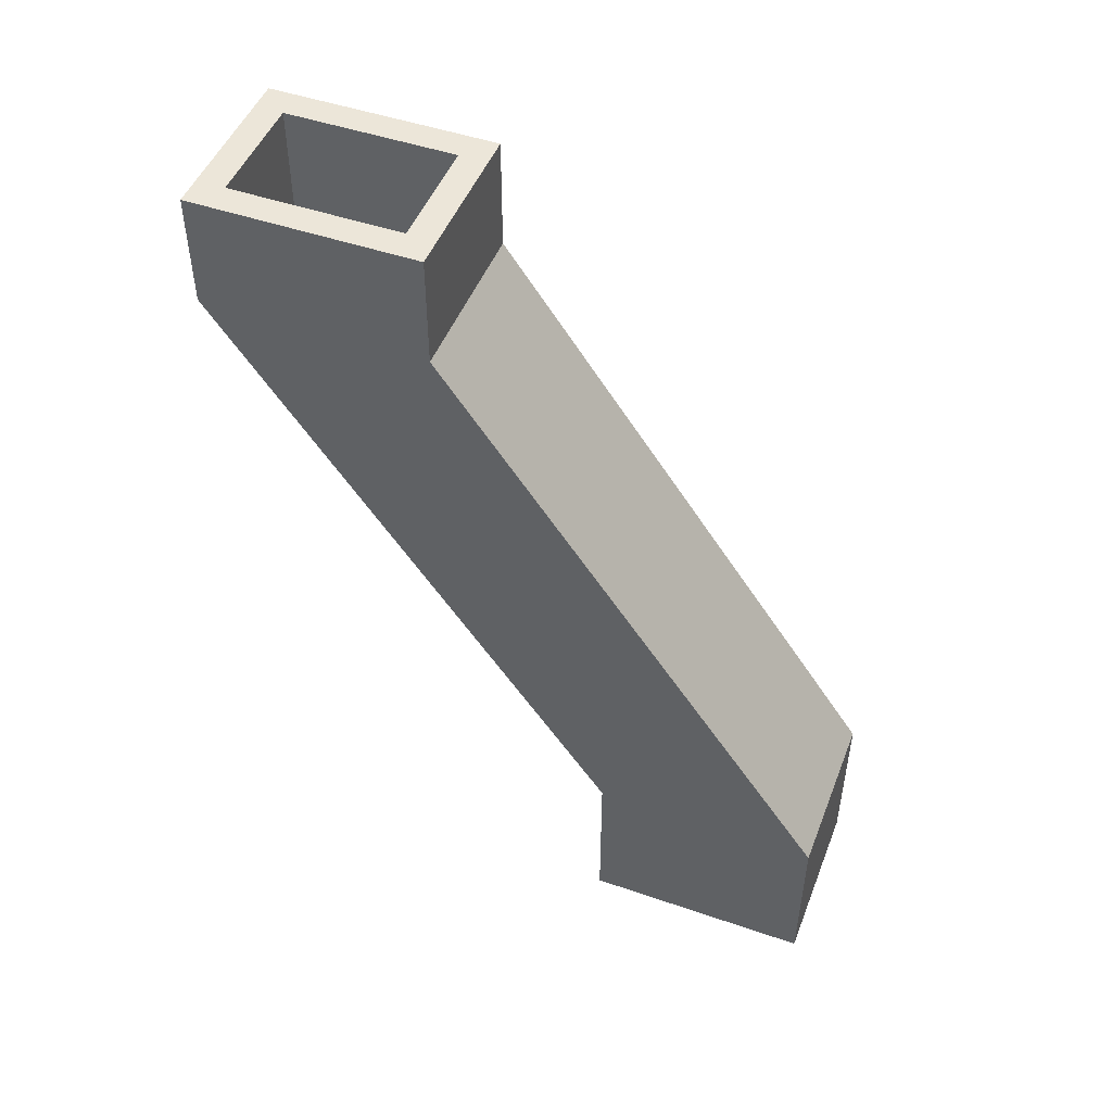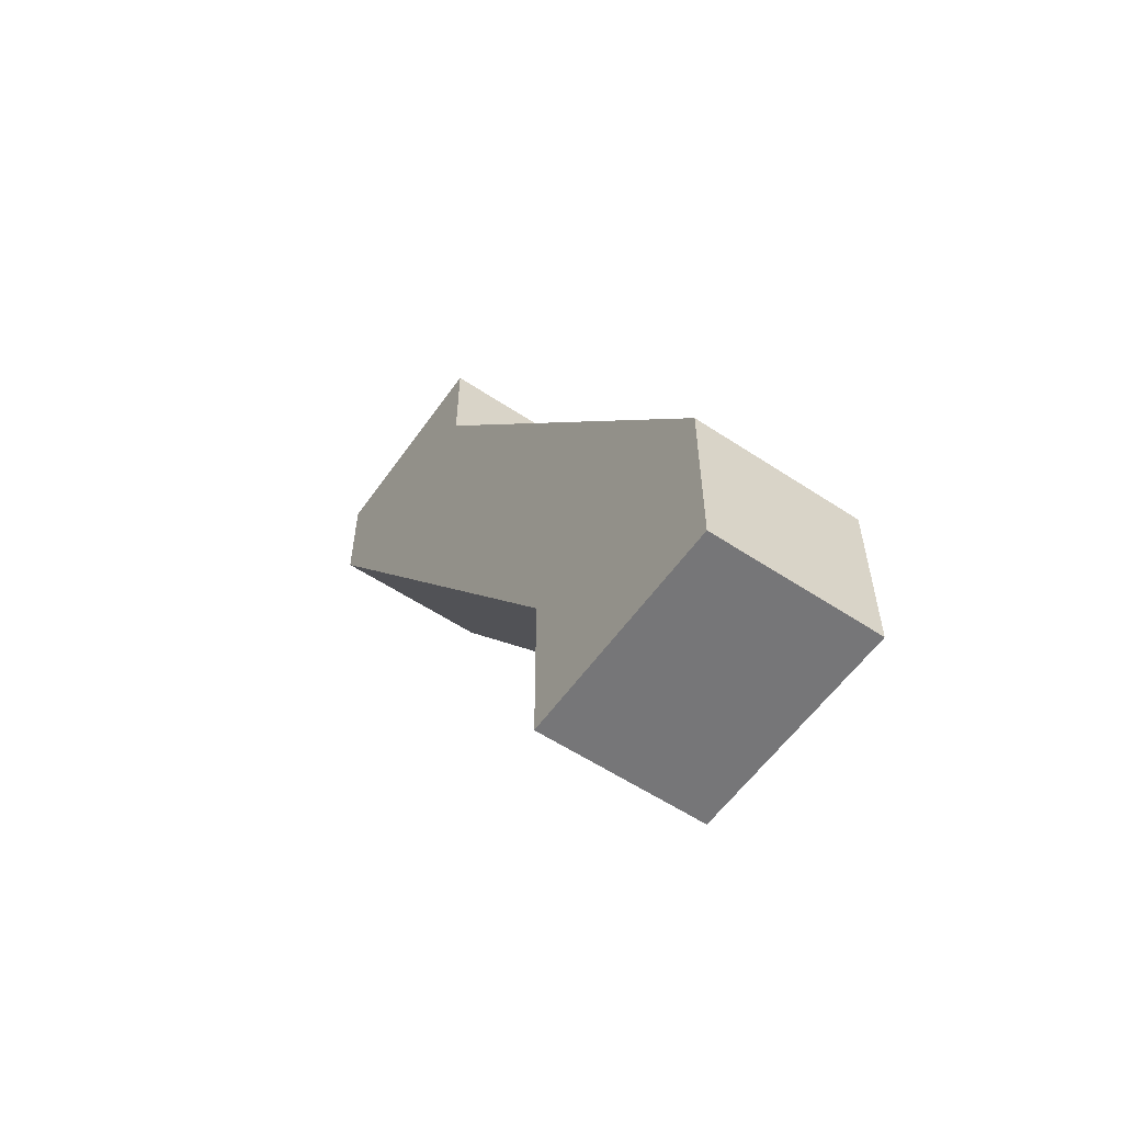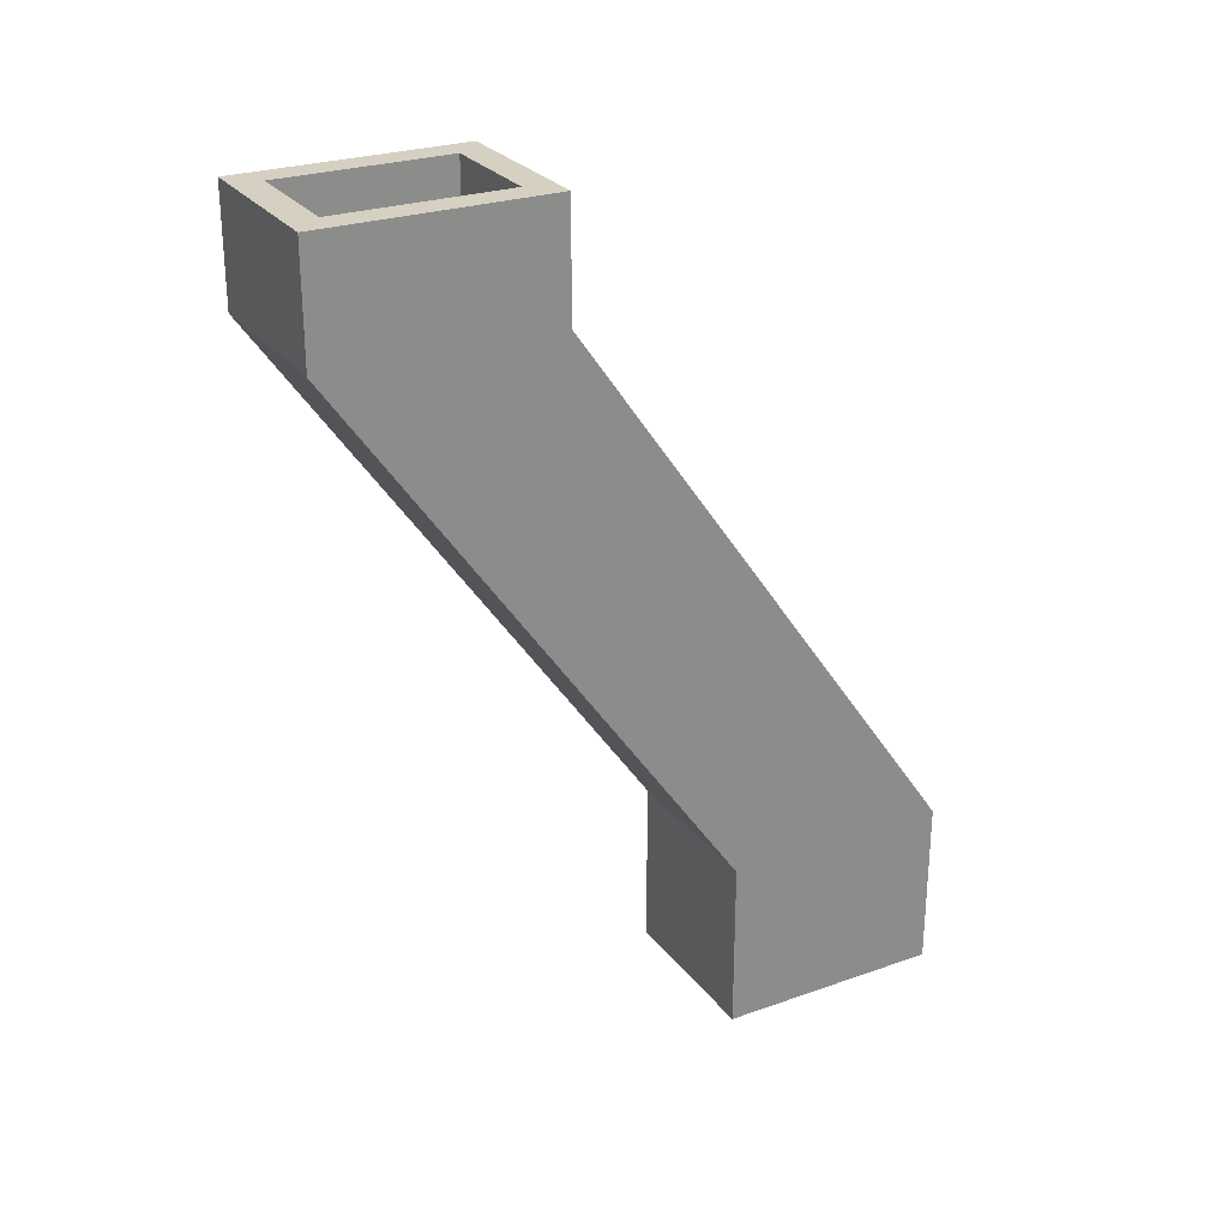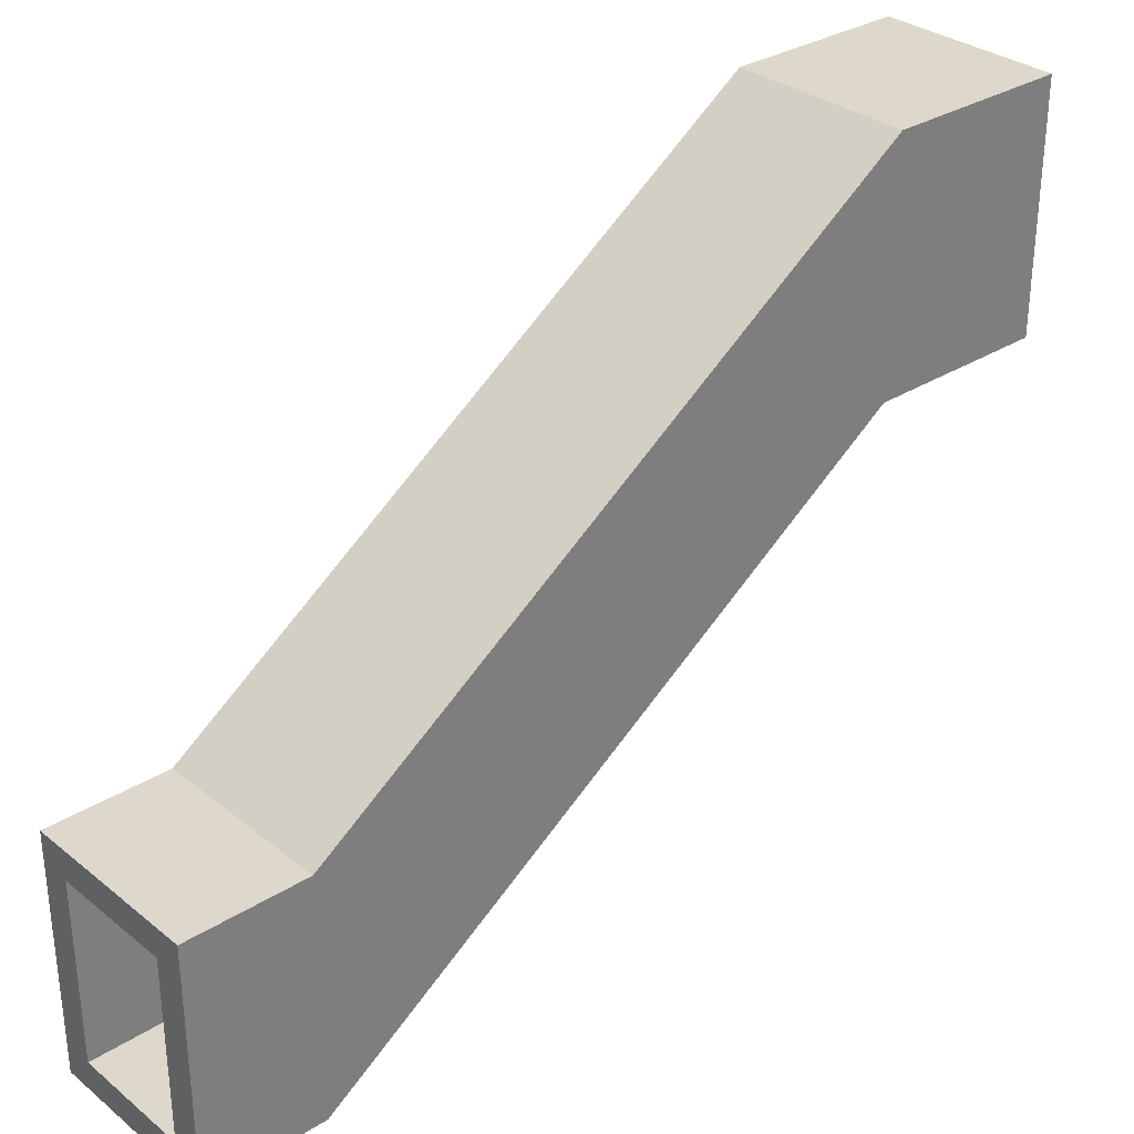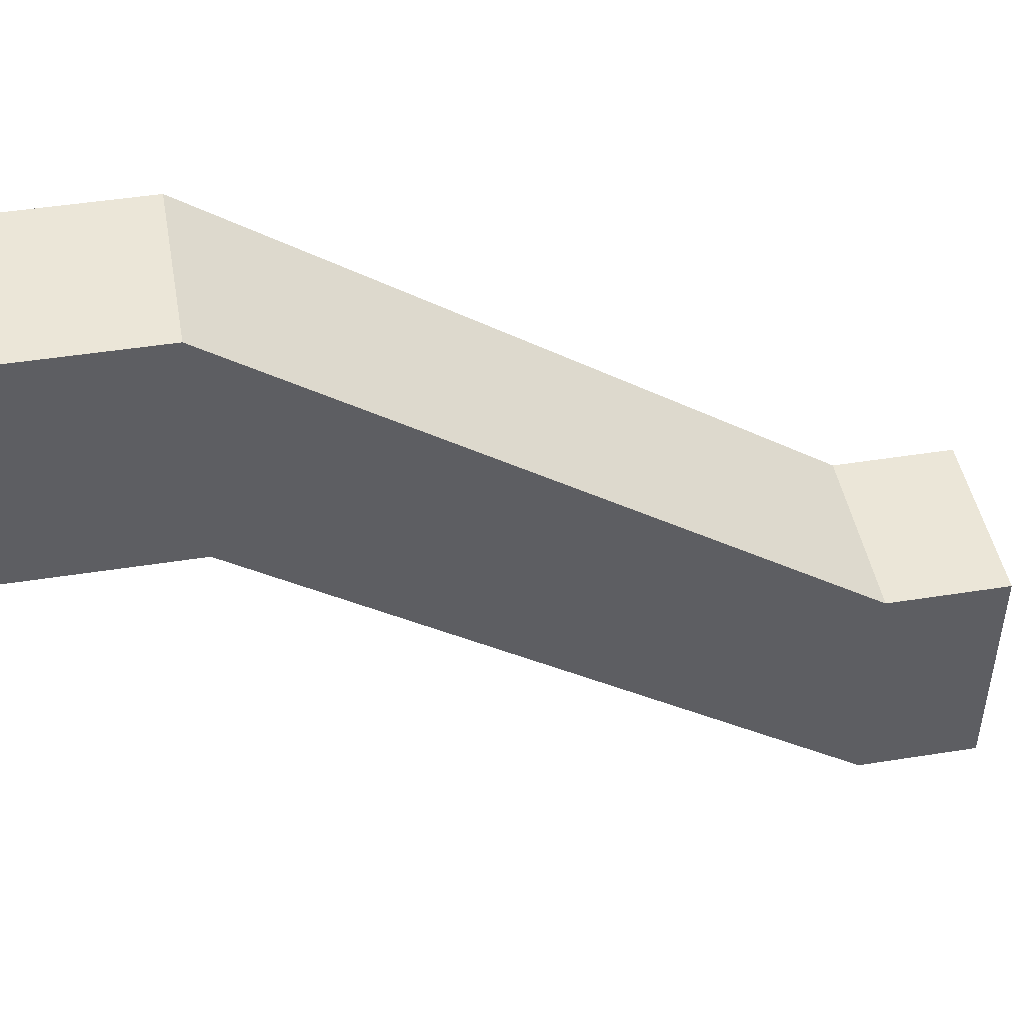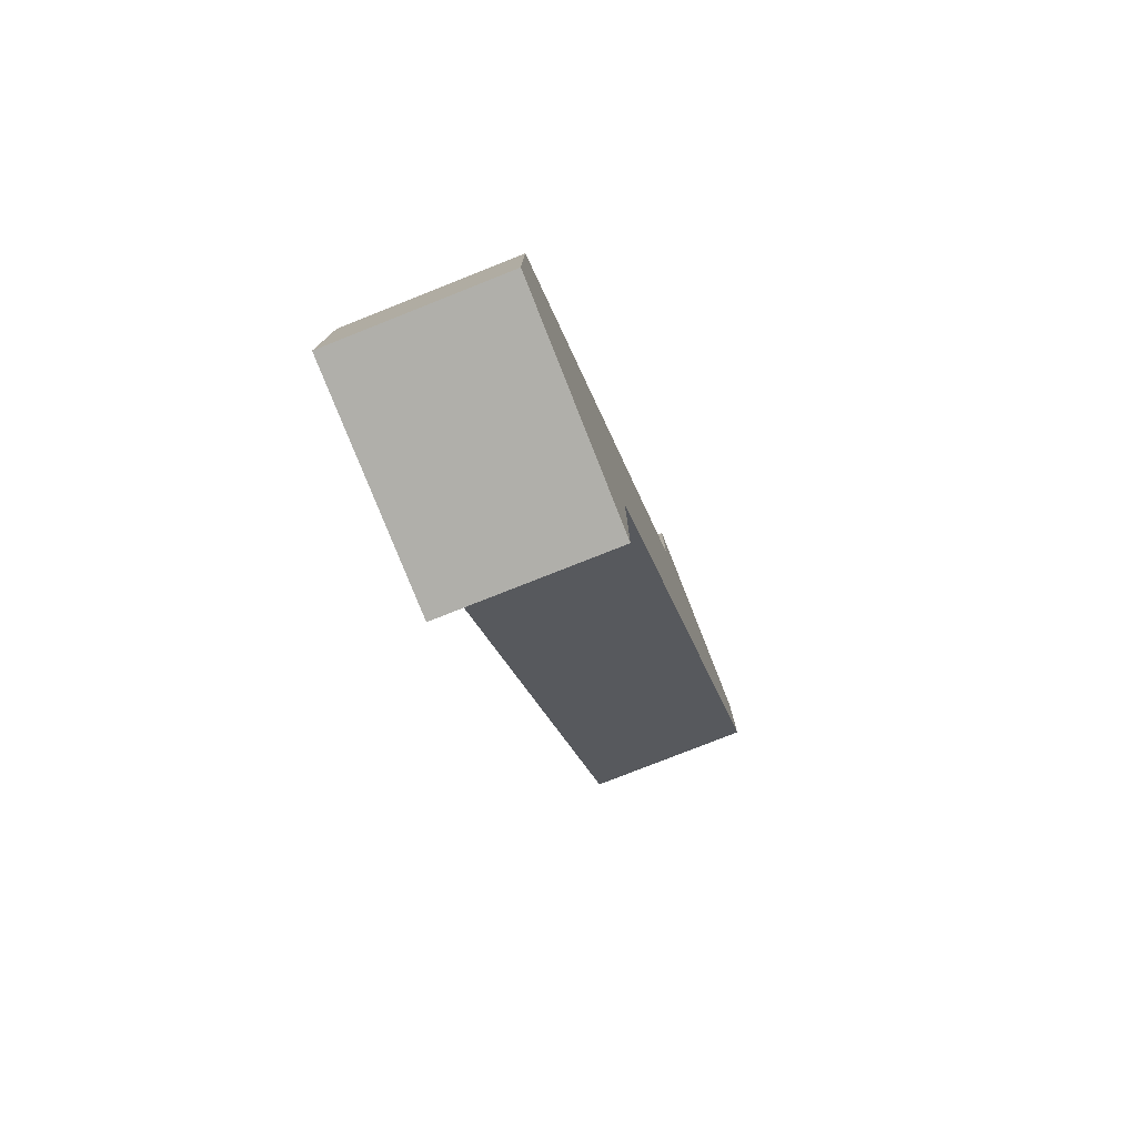
<metadata>
{"format":"obj","ext":"obj","renderer":"f3d","projection":"perspective","resolution":1024,"background":"white","views":[{"elev":48.7,"azim":111.0,"up":"+Z"},{"elev":-56.9,"azim":145.3,"up":"+Z"},{"elev":26.5,"azim":61.2,"up":"+Z"},{"elev":31.5,"azim":48.3,"up":"+Y"},{"elev":46.4,"azim":-100.3,"up":"+Y"},{"elev":-78.0,"azim":-158.4,"up":"+Z"}]}
</metadata>
<code>
g Mesh1
v 1 3.5 1.286
v 1 3.5 -3
v 1 6.5 -7.286
v 1 6.5 -3
v -1 3.5 -3
v -1 3.5 1.286
v -1 6.5 -3
v -1 6.5 -7.286
v 1 7 -3.714
v 1 7 -8
v 1 10 -8
v -1 7 -3.714
v -1 7 -8
v -1 10 -8
v 1 3 -2.286
v 1 3 2
v 1 -9.537e-07 2
v -1 3 -2.286
v -1 3 2
v -1 -9.537e-07 2
v 1 7 -10
v 1 7.9 -10
v 1 7 -8.714
v -1 7 -10
v -1 7 -8.714
v -1 7.9 -10
v 1 8.4 -10
v 1 10 -10
v -1 8.4 -10
v -1 10 -10
v 1 3 2.714
v 1 3 4
v 1 2.1 4
v -1 3 2.714
v -1 2.1 4
v -1 3 4
v 1 1.6 4
v 1 1.008e-08 4
v -1 1.6 4
v -1 1.008e-08 4
f 4 3 2 1
f 8 7 6 5
f 10 3 4 9
f 11 10 9
f 13 12 7 8
f 13 14 12
f 16 1 2 15
f 17 16 15
f 5 6 19 18
f 19 20 18
f 23 22 21
f 26 25 24
f 21 22 26 24
f 10 27 22 23
f 10 11 28 27
f 29 13 25 26
f 14 13 29 30
f 22 27 29 26
f 27 28 30 29
f 33 32 31
f 36 35 34
f 37 33 31 16
f 38 37 16 17
f 19 34 35 39
f 20 19 39 40
g Mesh2
f 2 3 8 5
f 6 7 4 1
f 3 10 13 8
f 7 12 9 4
f 12 14 11 9
f 15 2 5 18
f 17 15 18 20
f 19 6 1 16
f 23 21 24 25
f 10 23 25 13
f 14 30 28 11
f 31 32 36 34
f 34 19 16 31
f 38 17 20 40
g Mesh3
v 1.5 3 4
v 1 3.5 4
v 1.5 3.5 4
v 1.5 2.1 4
v -1.5 3 4
v -1.5 3.5 4
v -1 3.5 4
v -1.5 2.1 4
v 1.5 1.6 4
v 1.5 1.008e-08 4
v 1.5 -0.5 4
v 1 -0.5 4
v -1.5 1.6 4
v -1 -0.5 4
v -1.5 -0.5 4
v -1.5 1.008e-08 4
v 1.5 -0.5 2
v 1.5 3.5 2
v -1.5 -0.5 2
v -1.5 3.5 2
v 1.5 6.5 -11
v 1.5 6.5 -8
v 1.5 10.5 -8
v 1.5 10.5 -11
v -1.5 6.5 -8
v -1.5 6.5 -11
v -1.5 10.5 -11
v -1.5 10.5 -8
f 43 42 32 41
f 32 33 44 41
f 47 46 45 36
f 45 48 35 36
f 42 47 36 32
f 49 44 33 37
f 52 51 50 38
f 50 49 37 38
f 48 53 39 35
f 56 55 54 40
f 53 56 40 39
f 54 52 38 40
f 58 43 51 57
f 46 60 59 55
f 51 55 59 57
f 60 46 43 58
f 64 63 62 61
f 68 67 66 65
f 67 64 61 66
f 62 65 66 61
f 67 68 63 64
f 63 58 57 62
f 60 68 65 59
f 57 59 65 62
f 68 60 58 63

</code>
